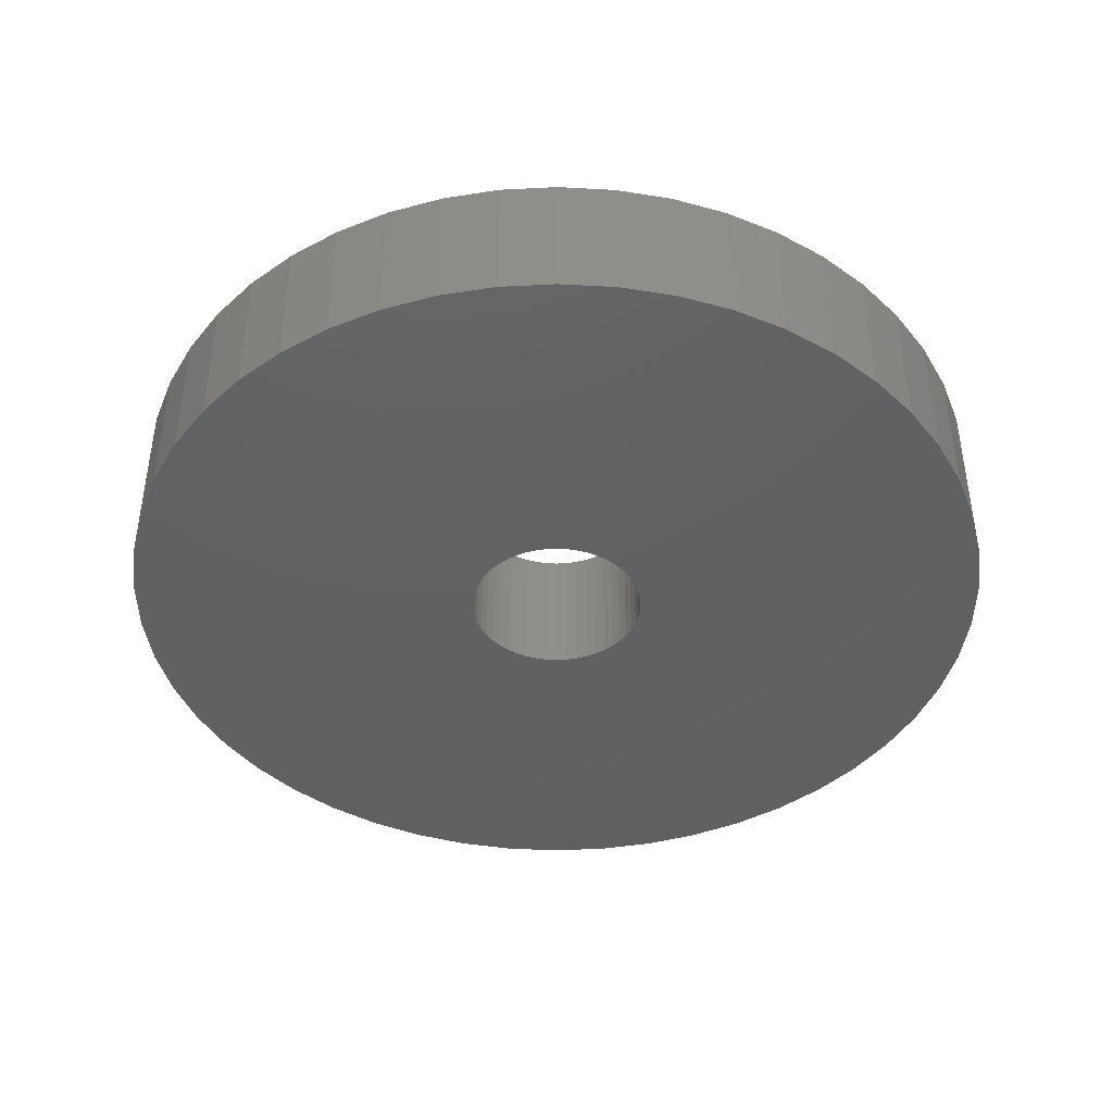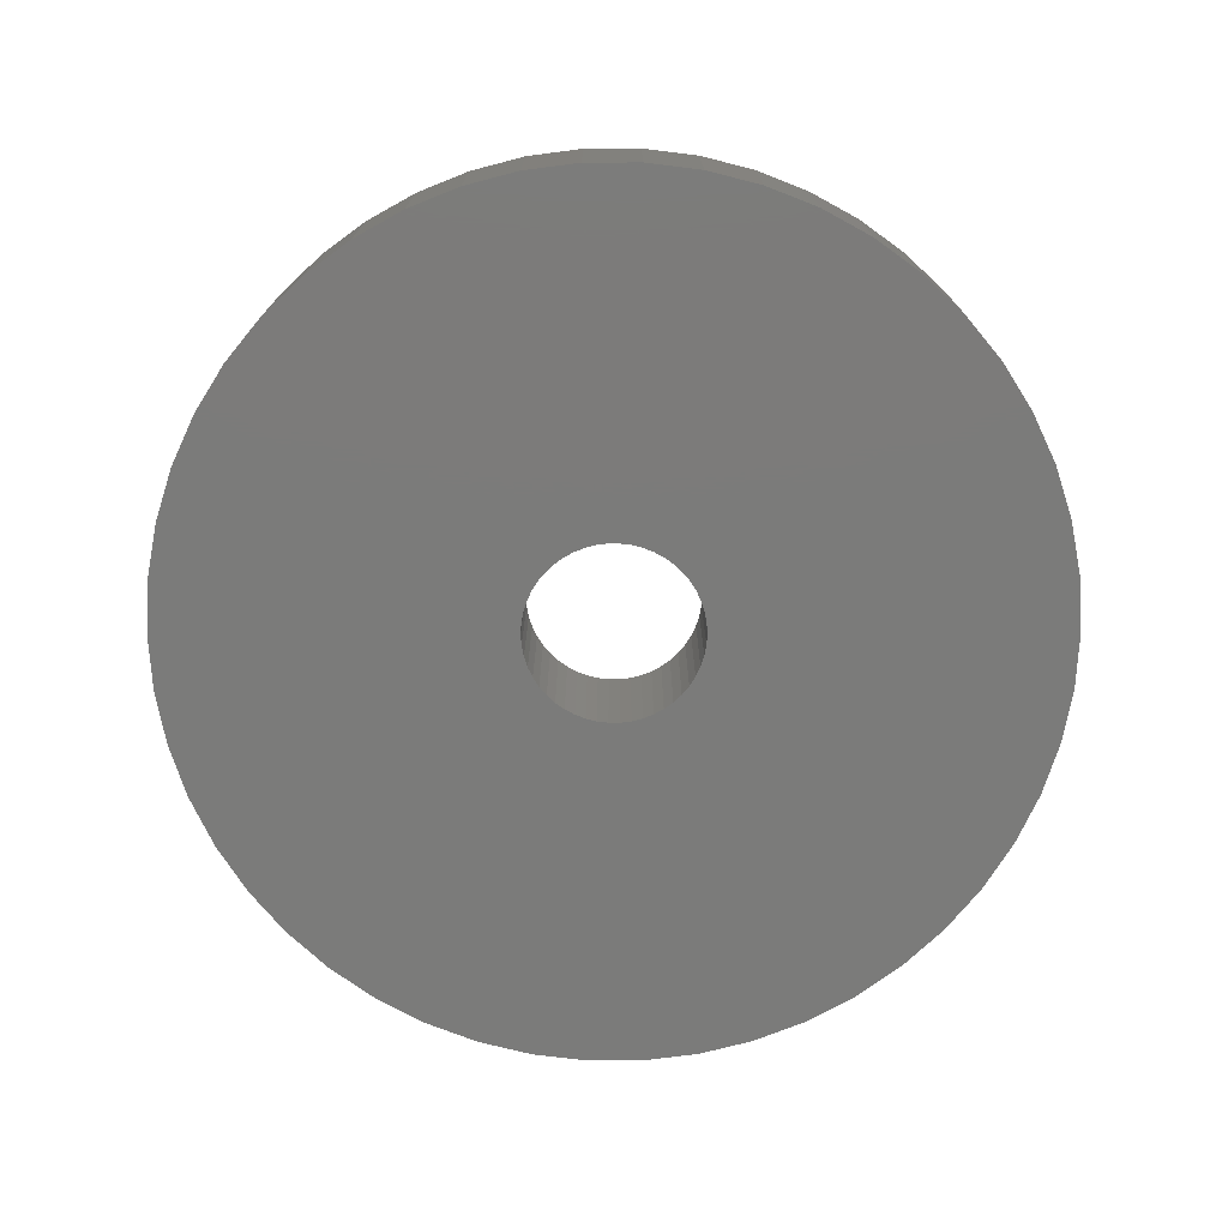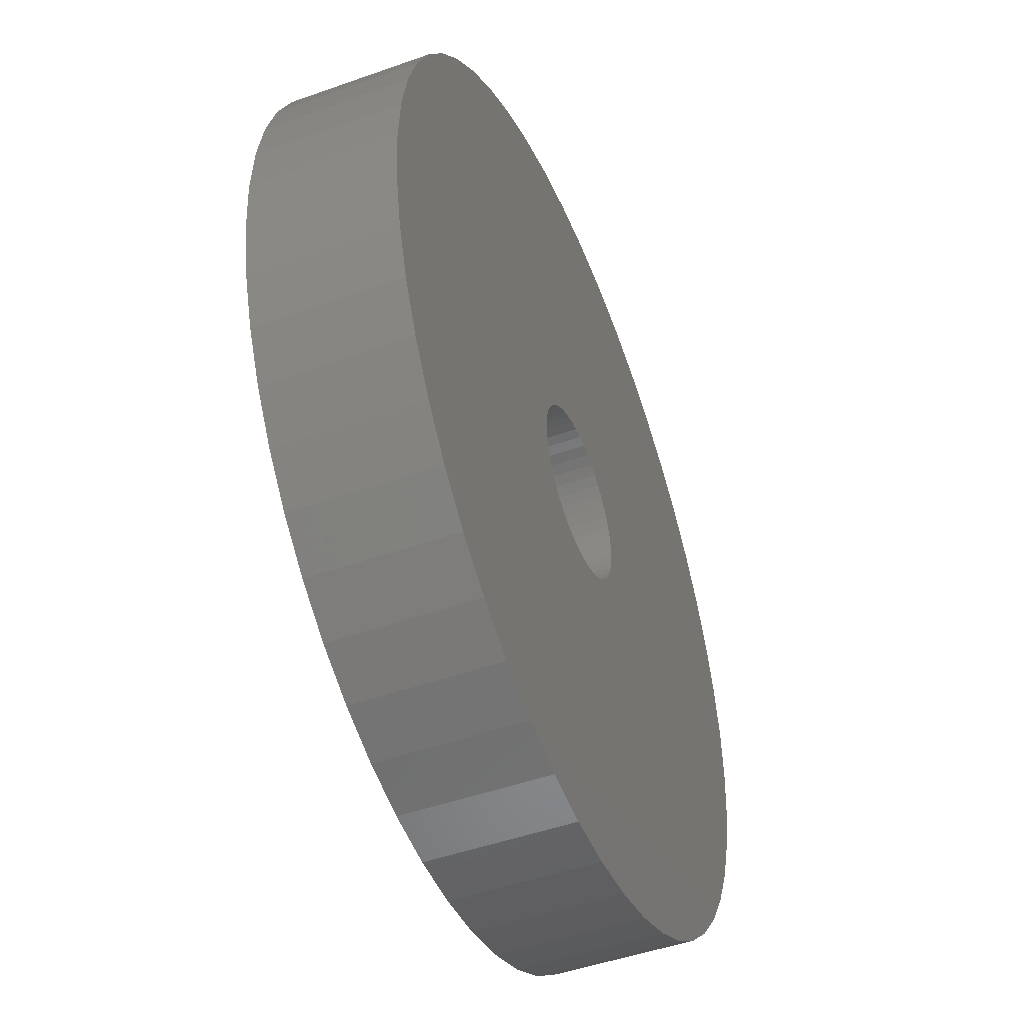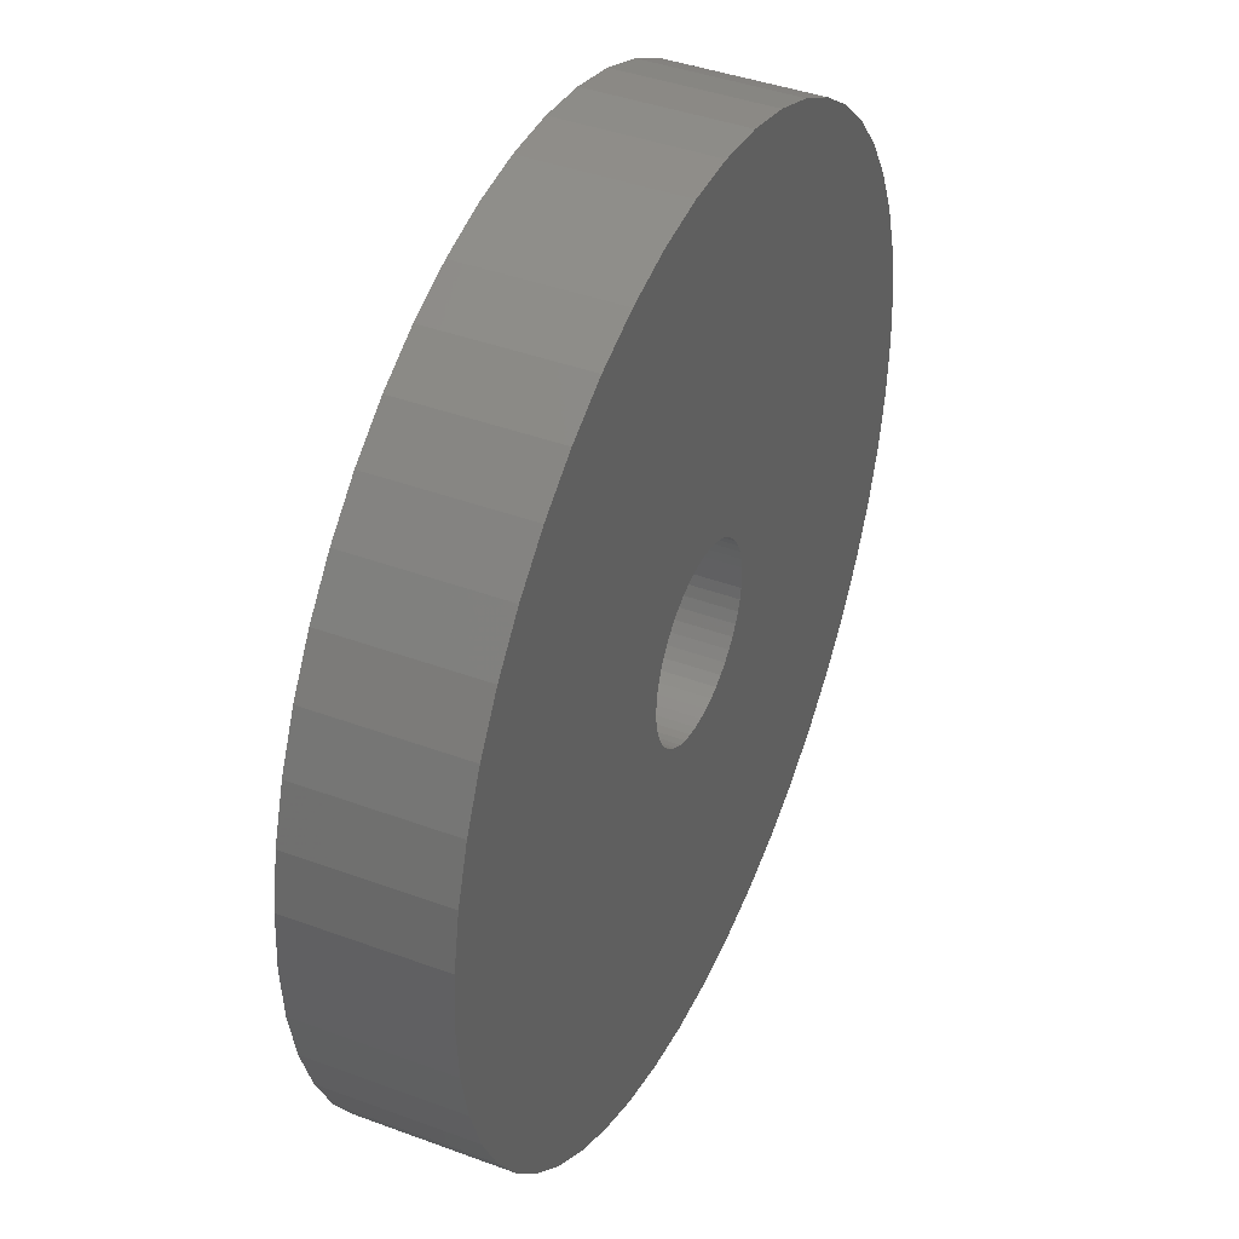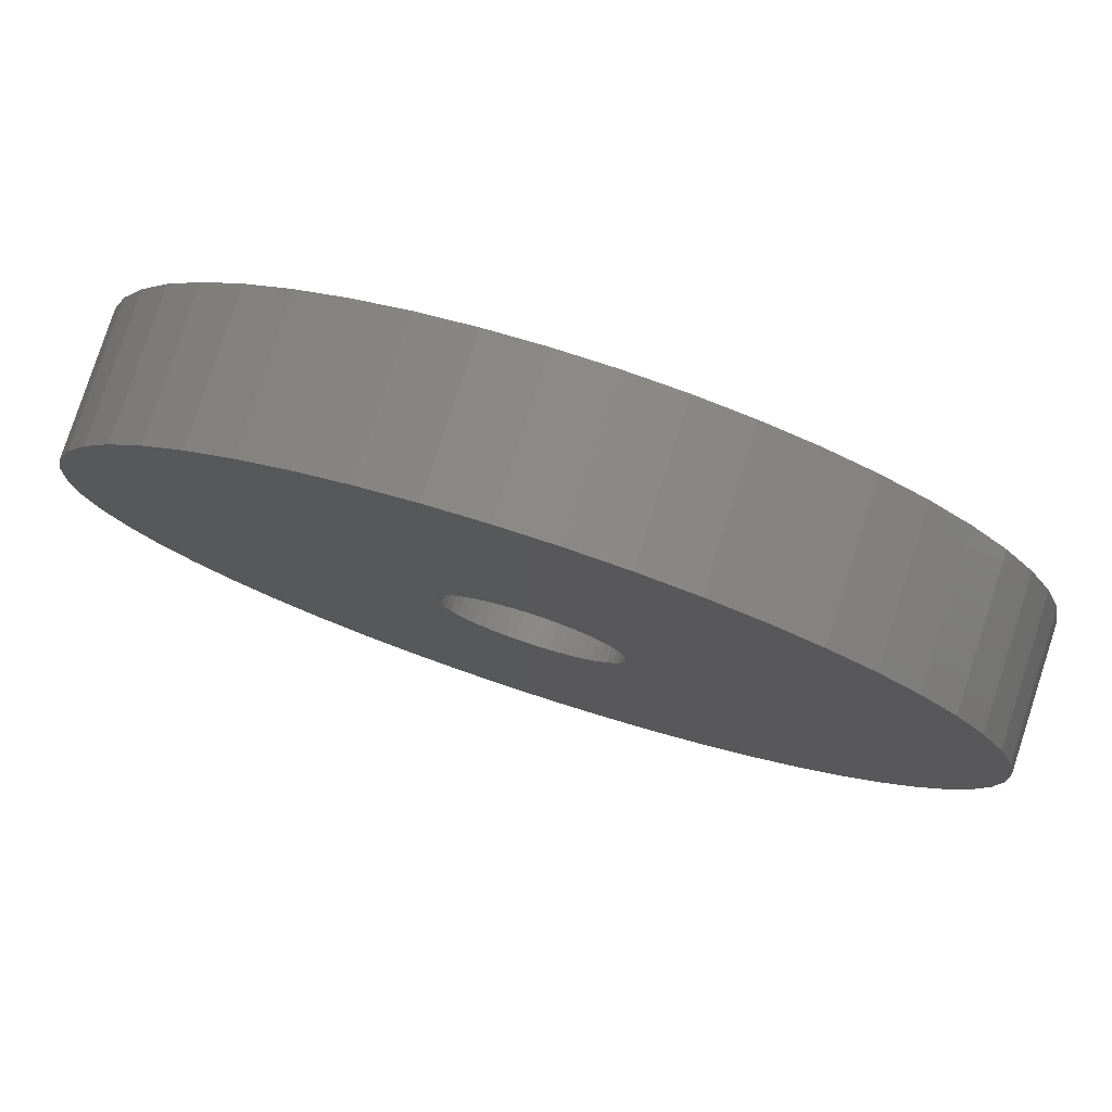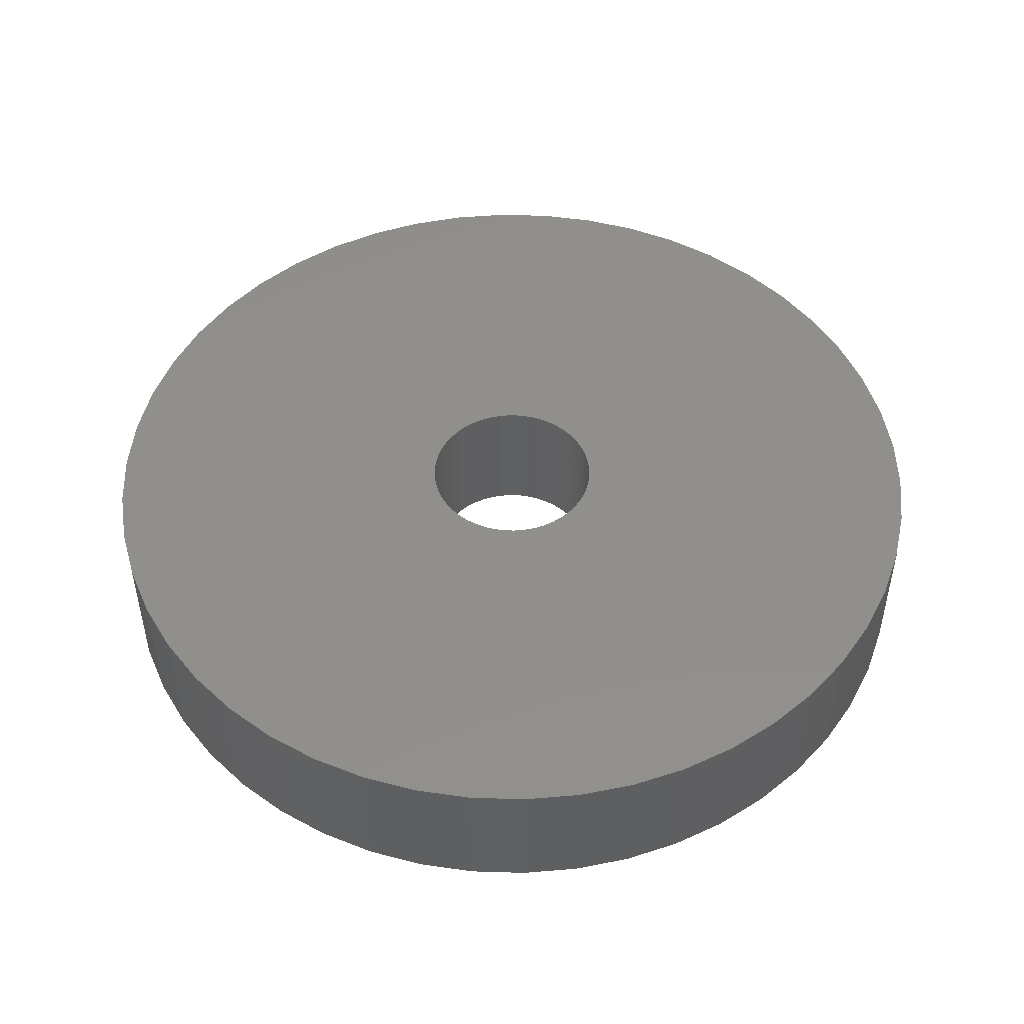
<metadata>
{"format":"stl","ext":"stl","renderer":"f3d","projection":"perspective","resolution":1024,"background":"white","views":[{"elev":-42.7,"azim":-147.7,"up":"+Z"},{"elev":-74.4,"azim":137.0,"up":"+Z"},{"elev":-47.8,"azim":-68.2,"up":"+Y"},{"elev":41.8,"azim":-66.0,"up":"+Y"},{"elev":79.4,"azim":18.0,"up":"+Y"},{"elev":49.2,"azim":95.5,"up":"+Z"}]}
</metadata>
<code>
# stl→obj: 200 verts, 400 faces
v 12.5 0 2
v 12.4 1.567 -2
v 12.4 1.567 2
v 12.5 0 -2
v -12.5 0 -2
v -12.4 1.567 2
v -12.4 1.567 -2
v -12.5 0 2
v 0.7849 12.48 -2
v -0.7849 12.48 2
v 0.7849 12.48 2
v -0.7849 12.48 -2
v 9.112 8.557 -2
v 7.968 9.631 2
v 9.112 8.557 2
v 7.968 9.631 -2
v -7.968 9.631 -2
v -9.112 8.557 2
v -7.968 9.631 2
v -9.112 8.557 -2
v -3.863 11.89 -2
v -5.322 11.31 2
v -3.863 11.89 2
v -5.322 11.31 -2
v 11.62 4.602 2
v 10.95 6.022 -2
v 10.95 6.022 2
v 11.62 4.602 -2
v 12.11 3.109 -2
v 12.11 3.109 2
v 10.11 7.347 -2
v 10.11 7.347 2
v 5.322 11.31 -2
v 3.863 11.89 2
v 5.322 11.31 2
v 3.863 11.89 -2
v 2.342 12.28 2
v 2.342 12.28 -2
v 6.698 10.55 2
v 6.698 10.55 -2
v -10.95 6.022 -2
v -10.11 7.347 2
v -10.11 7.347 -2
v -10.95 6.022 2
v -12.11 3.109 -2
v -11.62 4.602 2
v -11.62 4.602 -2
v -12.11 3.109 2
v -6.698 10.55 -2
v -6.698 10.55 2
v -2.342 12.28 2
v -2.342 12.28 -2
v 12.4 -1.567 2
v 12.4 -1.567 -2
v -3.863 -11.89 -2
v -2.342 -12.28 2
v -3.863 -11.89 2
v -2.342 -12.28 -2
v 0.7849 -12.48 -2
v 2.342 -12.28 2
v 0.7849 -12.48 2
v 2.342 -12.28 -2
v 10.11 -7.347 2
v 10.95 -6.022 -2
v 10.95 -6.022 2
v 10.11 -7.347 -2
v 11.62 -4.602 2
v 12.11 -3.109 -2
v 12.11 -3.109 2
v 11.62 -4.602 -2
v -0.7849 -12.48 2
v -0.7849 -12.48 -2
v -11.62 -4.602 -2
v -12.11 -3.109 2
v -12.11 -3.109 -2
v -11.62 -4.602 2
v 3.863 -11.89 -2
v 5.322 -11.31 2
v 3.863 -11.89 2
v 5.322 -11.31 -2
v 2.5 0 2
v 2.48 0.3133 2
v 2.421 0.6217 2
v 2.48 -0.3133 2
v 2.324 0.9203 2
v 2.191 1.204 2
v 2.421 -0.6217 2
v 2.023 1.469 2
v 1.822 1.711 2
v 2.324 -0.9203 2
v 1.594 1.926 2
v 1.34 2.111 2
v 2.191 -1.204 2
v 1.064 2.262 2
v 2.023 -1.469 2
v 0.7725 2.378 2
v 0.4685 2.456 2
v 0.157 2.495 2
v -0.157 2.495 2
v -0.4685 2.456 2
v -0.7725 2.378 2
v -1.064 2.262 2
v -1.34 2.111 2
v -1.594 1.926 2
v -1.822 1.711 2
v -2.023 1.469 2
v 9.112 -8.557 2
v 1.822 -1.711 2
v 7.968 -9.631 2
v 1.594 -1.926 2
v 6.698 -10.55 2
v 1.34 -2.111 2
v 1.064 -2.262 2
v 0.7725 -2.378 2
v 0.4685 -2.456 2
v 0.157 -2.495 2
v -0.157 -2.495 2
v -0.4685 -2.456 2
v -0.7725 -2.378 2
v -1.064 -2.262 2
v -5.322 -11.31 2
v -1.34 -2.111 2
v -6.698 -10.55 2
v -1.594 -1.926 2
v -7.968 -9.631 2
v -1.822 -1.711 2
v -9.112 -8.557 2
v -2.023 -1.469 2
v -10.11 -7.347 2
v -2.191 -1.204 2
v -10.95 -6.022 2
v -2.324 -0.9203 2
v -2.421 -0.6217 2
v -2.48 -0.3133 2
v -12.4 -1.567 2
v -2.5 0 2
v -2.191 1.204 2
v -2.324 0.9203 2
v -2.421 0.6217 2
v -2.48 0.3133 2
v 6.698 -10.55 -2
v 7.968 -9.631 -2
v 9.112 -8.557 -2
v -5.322 -11.31 -2
v -9.112 -8.557 -2
v -10.11 -7.347 -2
v -12.4 -1.567 -2
v -7.968 -9.631 -2
v -10.95 -6.022 -2
v 2.5 0 -2
v 2.48 -0.3133 -2
v 2.421 -0.6217 -2
v 2.48 0.3133 -2
v 2.324 -0.9203 -2
v 2.191 -1.204 -2
v 2.421 0.6217 -2
v 2.023 -1.469 -2
v 1.822 -1.711 -2
v 2.324 0.9203 -2
v 1.594 -1.926 -2
v 1.34 -2.111 -2
v 2.191 1.204 -2
v 1.064 -2.262 -2
v 2.023 1.469 -2
v 0.7725 -2.378 -2
v 0.4685 -2.456 -2
v 0.157 -2.495 -2
v -0.157 -2.495 -2
v -0.4685 -2.456 -2
v -0.7725 -2.378 -2
v -1.064 -2.262 -2
v -1.34 -2.111 -2
v -6.698 -10.55 -2
v -1.594 -1.926 -2
v -1.822 -1.711 -2
v -2.023 -1.469 -2
v 1.822 1.711 -2
v 1.594 1.926 -2
v 1.34 2.111 -2
v 1.064 2.262 -2
v 0.7725 2.378 -2
v 0.4685 2.456 -2
v 0.157 2.495 -2
v -0.157 2.495 -2
v -0.4685 2.456 -2
v -0.7725 2.378 -2
v -1.064 2.262 -2
v -1.34 2.111 -2
v -1.594 1.926 -2
v -1.822 1.711 -2
v -2.023 1.469 -2
v -2.191 1.204 -2
v -2.324 0.9203 -2
v -2.421 0.6217 -2
v -2.48 0.3133 -2
v -2.5 0 -2
v -2.191 -1.204 -2
v -2.324 -0.9203 -2
v -2.421 -0.6217 -2
v -2.48 -0.3133 -2
f 1 2 3
f 2 1 4
f 5 6 7
f 6 5 8
f 9 10 11
f 10 9 12
f 13 14 15
f 14 13 16
f 17 18 19
f 18 17 20
f 21 22 23
f 22 21 24
f 25 26 27
f 26 25 28
f 3 29 30
f 29 3 2
f 27 31 32
f 31 27 26
f 33 34 35
f 34 33 36
f 36 37 34
f 37 36 38
f 16 39 14
f 39 16 40
f 41 42 43
f 42 41 44
f 43 18 20
f 18 43 42
f 45 46 47
f 46 45 48
f 49 19 50
f 19 49 17
f 12 51 10
f 51 12 52
f 53 4 1
f 4 53 54
f 55 56 57
f 56 55 58
f 59 60 61
f 60 59 62
f 30 28 25
f 28 30 29
f 32 13 15
f 13 32 31
f 38 11 37
f 11 38 9
f 40 35 39
f 35 40 33
f 47 44 41
f 44 47 46
f 63 64 65
f 64 63 66
f 67 68 69
f 68 67 70
f 69 54 53
f 54 69 68
f 58 71 56
f 71 58 72
f 73 74 75
f 74 73 76
f 77 78 79
f 78 77 80
f 62 79 60
f 79 62 77
f 81 1 3
f 82 3 30
f 1 81 53
f 83 30 25
f 84 53 81
f 85 25 27
f 53 84 69
f 86 27 32
f 87 69 84
f 88 32 15
f 69 87 67
f 89 15 14
f 90 67 87
f 91 14 39
f 67 90 65
f 92 39 35
f 93 65 90
f 94 35 34
f 65 93 63
f 95 63 93
f 3 82 81
f 30 83 82
f 96 34 37
f 25 85 83
f 27 86 85
f 32 88 86
f 15 89 88
f 14 91 89
f 39 92 91
f 35 94 92
f 97 37 11
f 34 96 94
f 37 97 96
f 11 98 97
f 11 99 98
f 10 99 11
f 99 10 100
f 51 100 10
f 100 51 101
f 23 101 51
f 101 23 102
f 22 102 23
f 102 22 103
f 50 103 22
f 103 50 104
f 19 104 50
f 104 19 105
f 18 105 19
f 105 18 106
f 42 106 18
f 63 95 107
f 108 107 95
f 107 108 109
f 110 109 108
f 109 110 111
f 112 111 110
f 111 112 78
f 113 78 112
f 78 113 79
f 114 79 113
f 79 114 60
f 115 60 114
f 60 115 61
f 116 61 115
f 117 61 116
f 71 117 118
f 56 118 119
f 117 71 61
f 57 119 120
f 121 120 122
f 123 122 124
f 125 124 126
f 127 126 128
f 129 128 130
f 131 130 132
f 118 56 71
f 76 132 133
f 74 133 134
f 135 134 136
f 106 42 137
f 119 57 56
f 44 137 42
f 120 121 57
f 137 44 138
f 122 123 121
f 46 138 44
f 124 125 123
f 138 46 139
f 126 127 125
f 48 139 46
f 128 129 127
f 139 48 140
f 130 131 129
f 6 140 48
f 132 76 131
f 140 6 136
f 133 74 76
f 8 136 6
f 134 135 74
f 136 8 135
f 7 48 45
f 48 7 6
f 24 50 22
f 50 24 49
f 52 23 51
f 23 52 21
f 80 111 78
f 111 80 141
f 142 107 109
f 107 142 143
f 65 70 67
f 70 65 64
f 144 57 121
f 57 144 55
f 145 129 146
f 129 145 127
f 147 8 5
f 8 147 135
f 107 66 63
f 66 107 143
f 141 109 111
f 109 141 142
f 72 61 71
f 61 72 59
f 145 125 127
f 125 145 148
f 149 76 73
f 76 149 131
f 150 4 54
f 151 54 68
f 4 150 2
f 152 68 70
f 153 2 150
f 154 70 64
f 2 153 29
f 155 64 66
f 156 29 153
f 157 66 143
f 29 156 28
f 158 143 142
f 159 28 156
f 160 142 141
f 28 159 26
f 161 141 80
f 162 26 159
f 163 80 77
f 26 162 31
f 164 31 162
f 54 151 150
f 68 152 151
f 165 77 62
f 70 154 152
f 64 155 154
f 66 157 155
f 143 158 157
f 142 160 158
f 141 161 160
f 80 163 161
f 166 62 59
f 77 165 163
f 62 166 165
f 59 167 166
f 59 168 167
f 72 168 59
f 168 72 169
f 58 169 72
f 169 58 170
f 55 170 58
f 170 55 171
f 144 171 55
f 171 144 172
f 173 172 144
f 172 173 174
f 148 174 173
f 174 148 175
f 145 175 148
f 175 145 176
f 146 176 145
f 31 164 13
f 177 13 164
f 13 177 16
f 178 16 177
f 16 178 40
f 179 40 178
f 40 179 33
f 180 33 179
f 33 180 36
f 181 36 180
f 36 181 38
f 182 38 181
f 38 182 9
f 183 9 182
f 184 9 183
f 12 184 185
f 52 185 186
f 184 12 9
f 21 186 187
f 24 187 188
f 49 188 189
f 17 189 190
f 20 190 191
f 43 191 192
f 41 192 193
f 185 52 12
f 47 193 194
f 45 194 195
f 7 195 196
f 176 146 197
f 186 21 52
f 149 197 146
f 187 24 21
f 197 149 198
f 188 49 24
f 73 198 149
f 189 17 49
f 198 73 199
f 190 20 17
f 75 199 73
f 191 43 20
f 199 75 200
f 192 41 43
f 147 200 75
f 193 47 41
f 200 147 196
f 194 45 47
f 5 196 147
f 195 7 45
f 196 5 7
f 75 135 147
f 135 75 74
f 146 131 149
f 131 146 129
f 173 121 123
f 121 173 144
f 148 123 125
f 123 148 173
f 159 86 162
f 86 159 85
f 162 88 164
f 88 162 86
f 181 94 96
f 94 181 180
f 187 101 102
f 101 187 186
f 138 192 137
f 192 138 193
f 151 81 150
f 81 151 84
f 178 89 91
f 89 178 177
f 180 92 94
f 92 180 179
f 136 195 140
f 195 136 196
f 106 190 105
f 190 106 191
f 185 99 100
f 99 185 184
f 190 104 105
f 104 190 189
f 155 90 154
f 90 155 93
f 174 126 124
f 126 174 175
f 130 198 132
f 198 130 197
f 161 113 112
f 113 161 163
f 156 85 159
f 85 156 83
f 164 89 177
f 89 164 88
f 184 98 99
f 98 184 183
f 182 96 97
f 96 182 181
f 179 91 92
f 91 179 178
f 139 193 138
f 193 139 194
f 140 194 139
f 194 140 195
f 137 191 106
f 191 137 192
f 186 100 101
f 100 186 185
f 189 103 104
f 103 189 188
f 188 102 103
f 102 188 187
f 150 82 153
f 82 150 81
f 154 87 152
f 87 154 90
f 158 95 157
f 95 158 108
f 134 196 136
f 196 134 200
f 128 197 130
f 197 128 176
f 166 116 115
f 116 166 167
f 153 83 156
f 83 153 82
f 183 97 98
f 97 183 182
f 152 84 151
f 84 152 87
f 157 93 155
f 93 157 95
f 169 119 118
f 119 169 170
f 168 118 117
f 118 168 169
f 132 199 133
f 199 132 198
f 133 200 134
f 200 133 199
f 126 176 128
f 176 126 175
f 163 114 113
f 114 163 165
f 165 115 114
f 115 165 166
f 158 110 108
f 110 158 160
f 167 117 116
f 117 167 168
f 171 122 120
f 122 171 172
f 160 112 110
f 112 160 161
f 172 124 122
f 124 172 174
f 170 120 119
f 120 170 171

</code>
